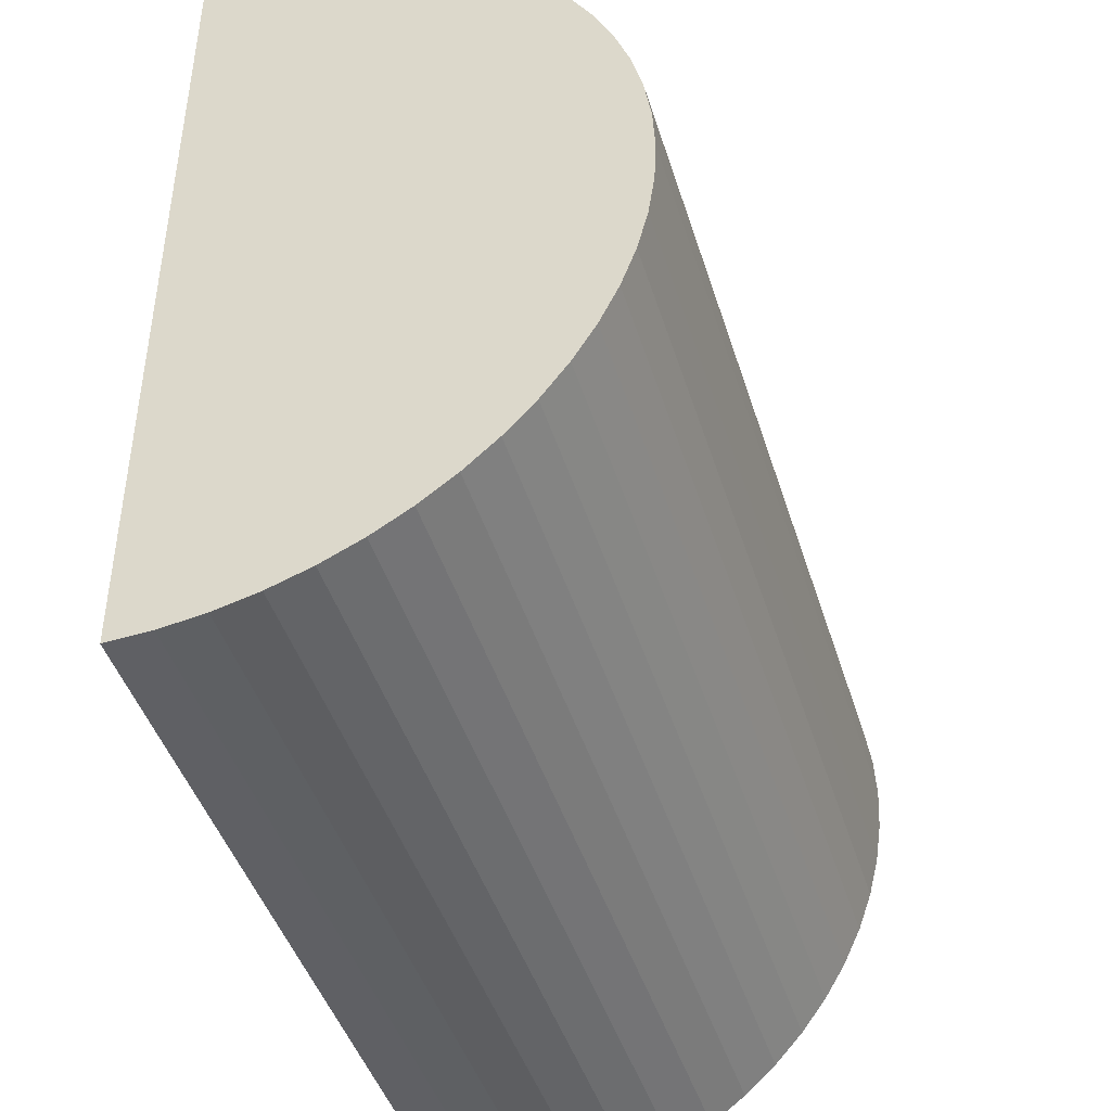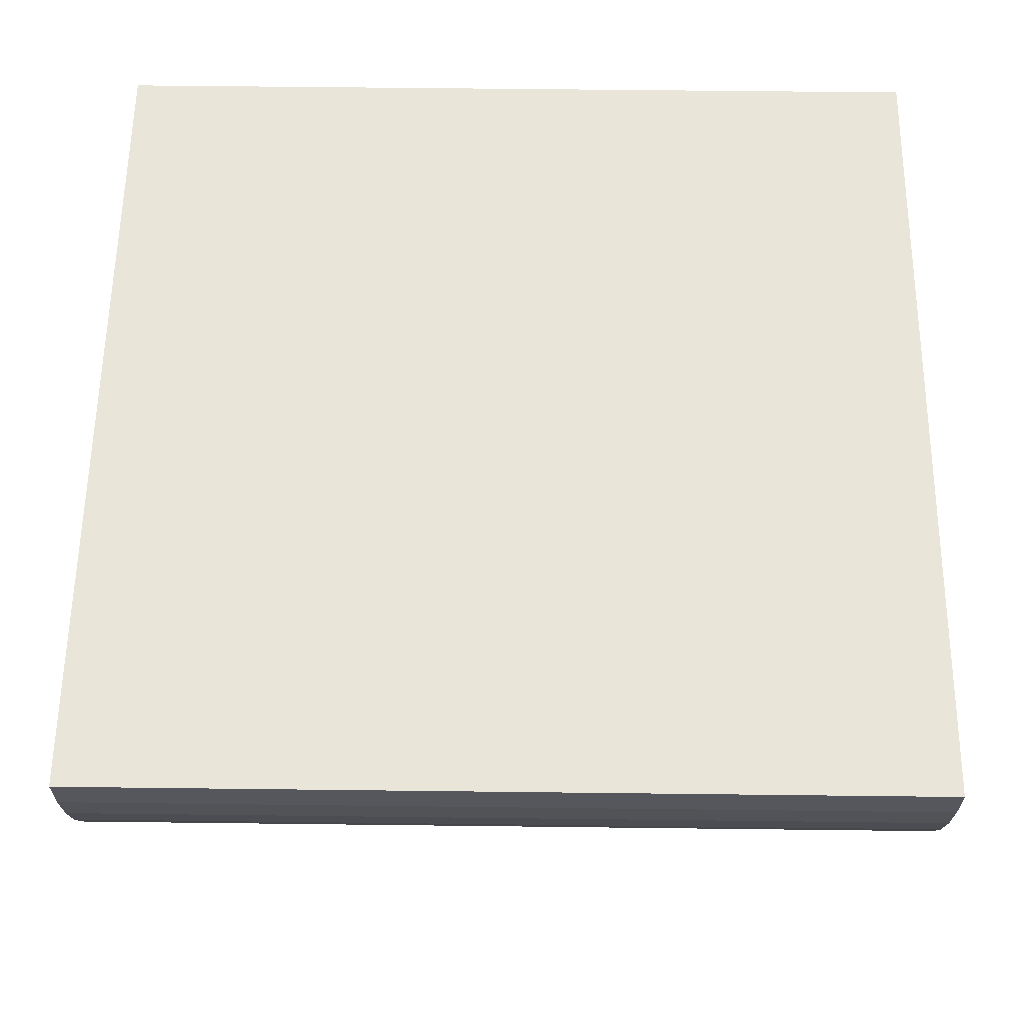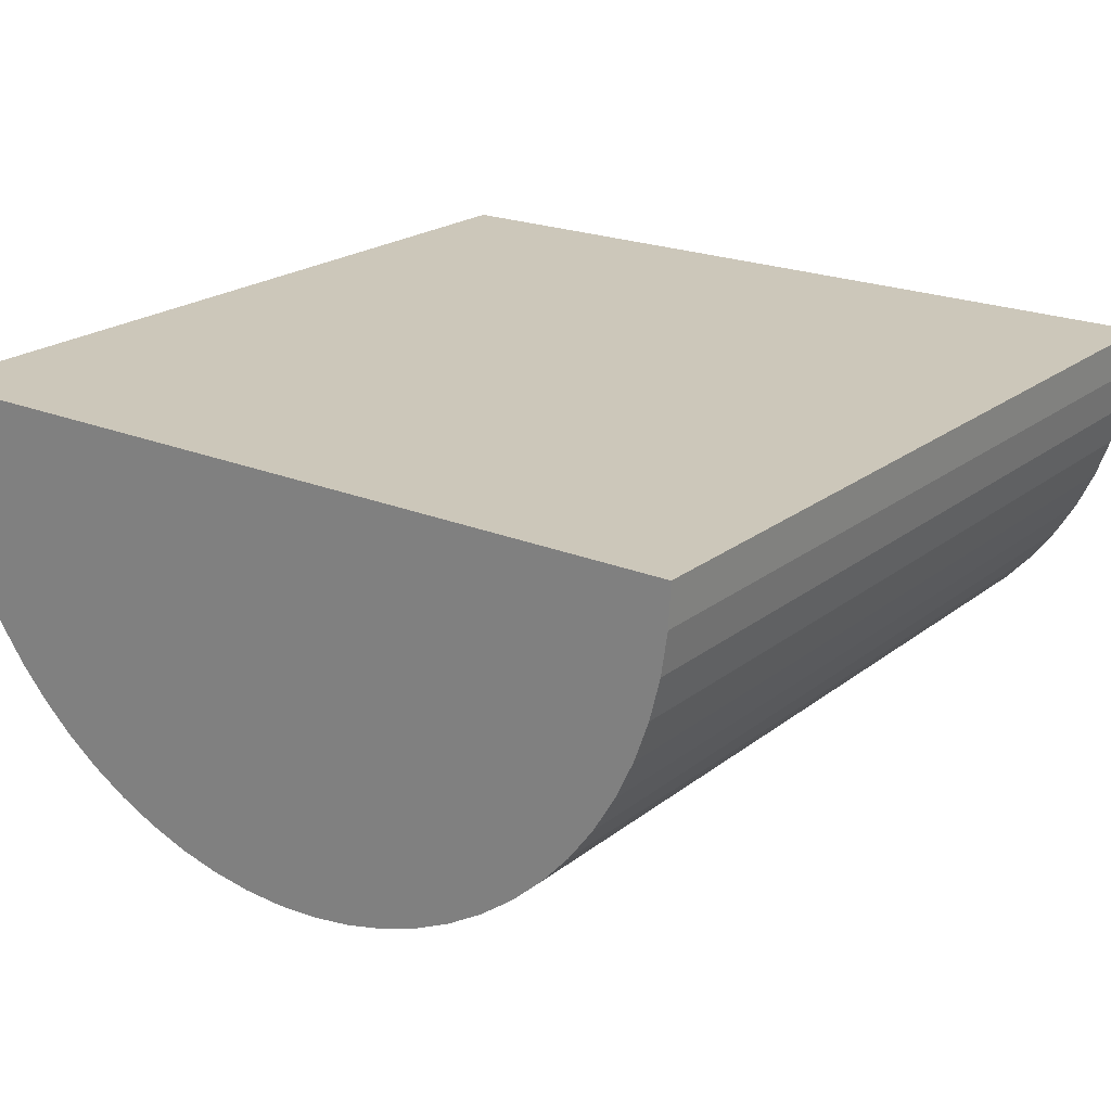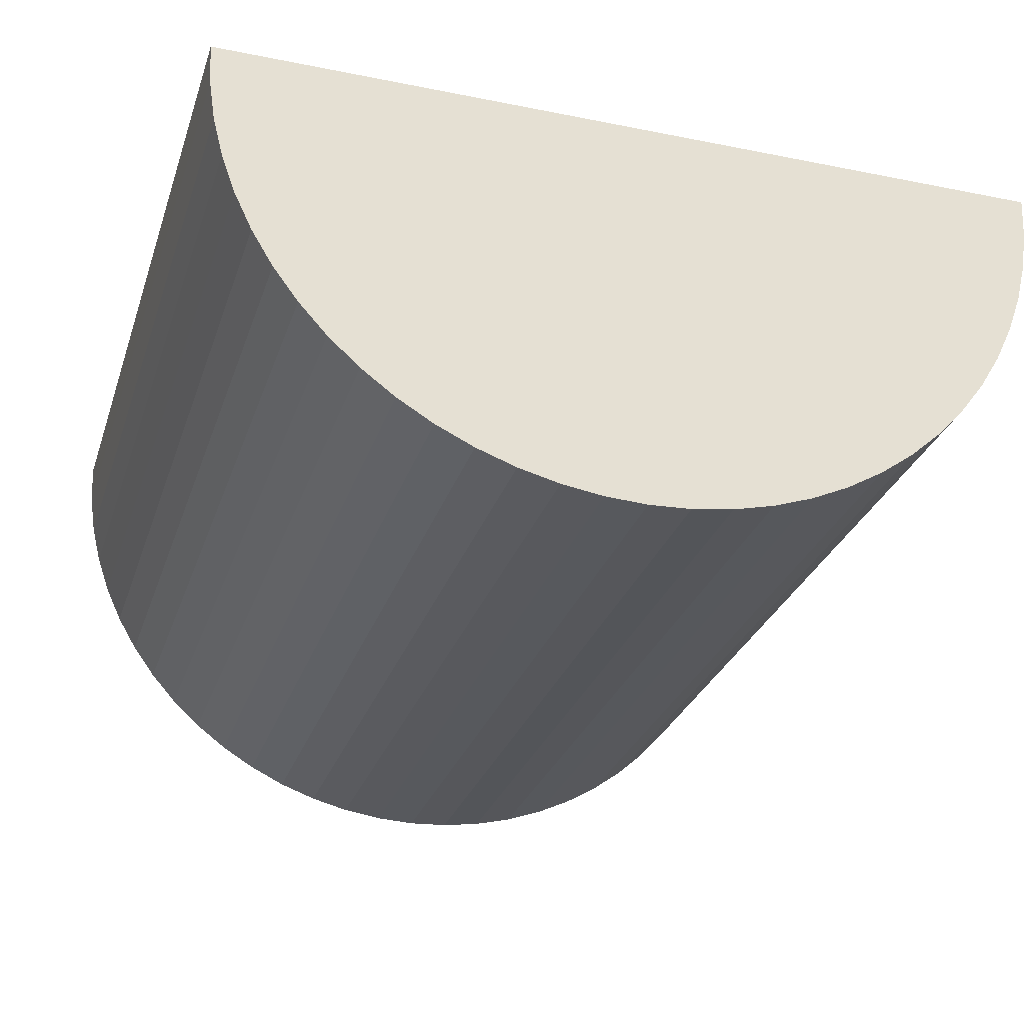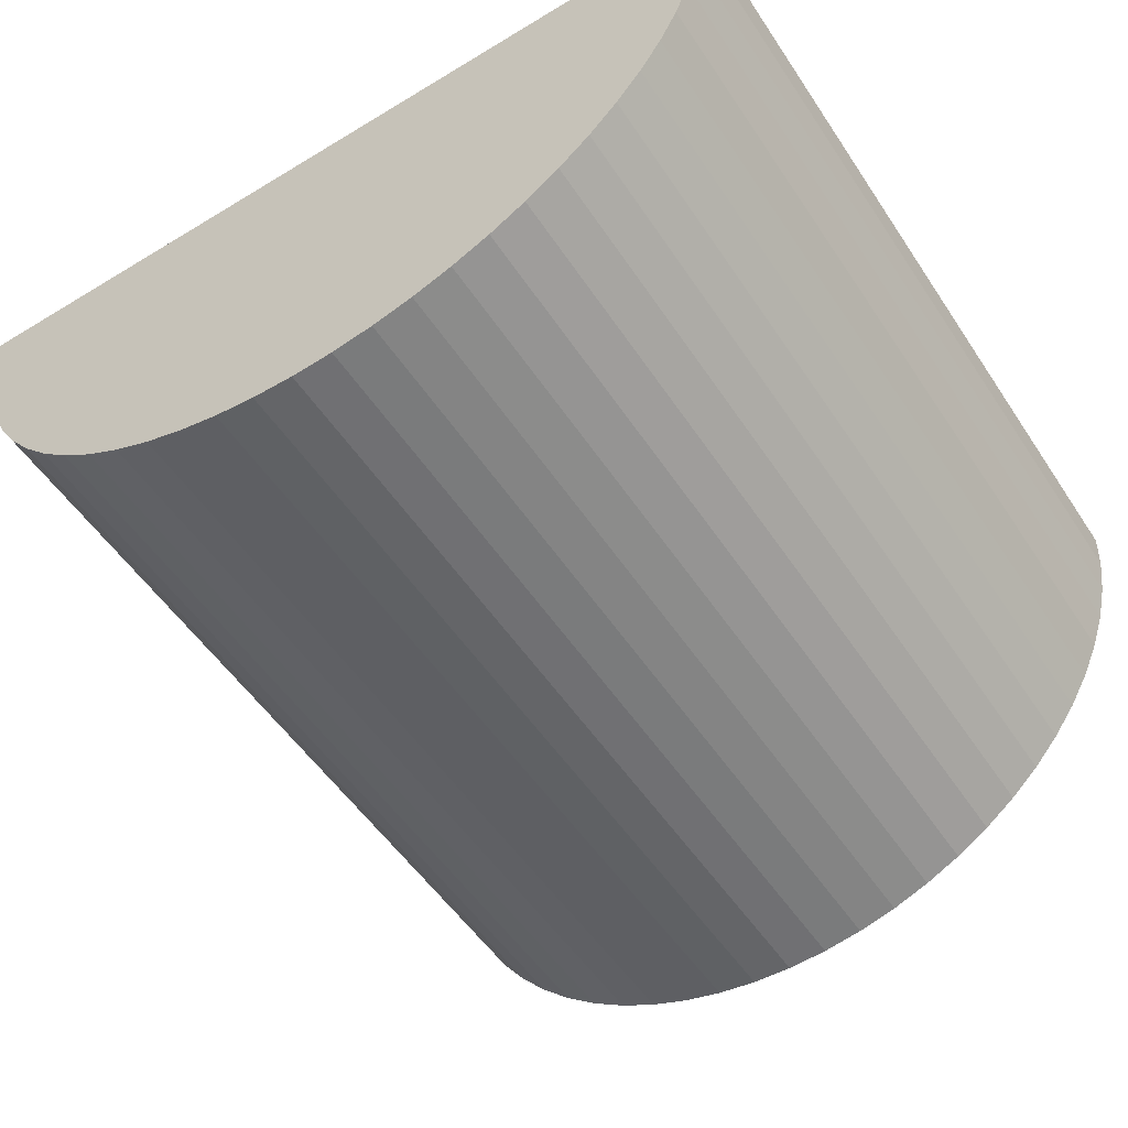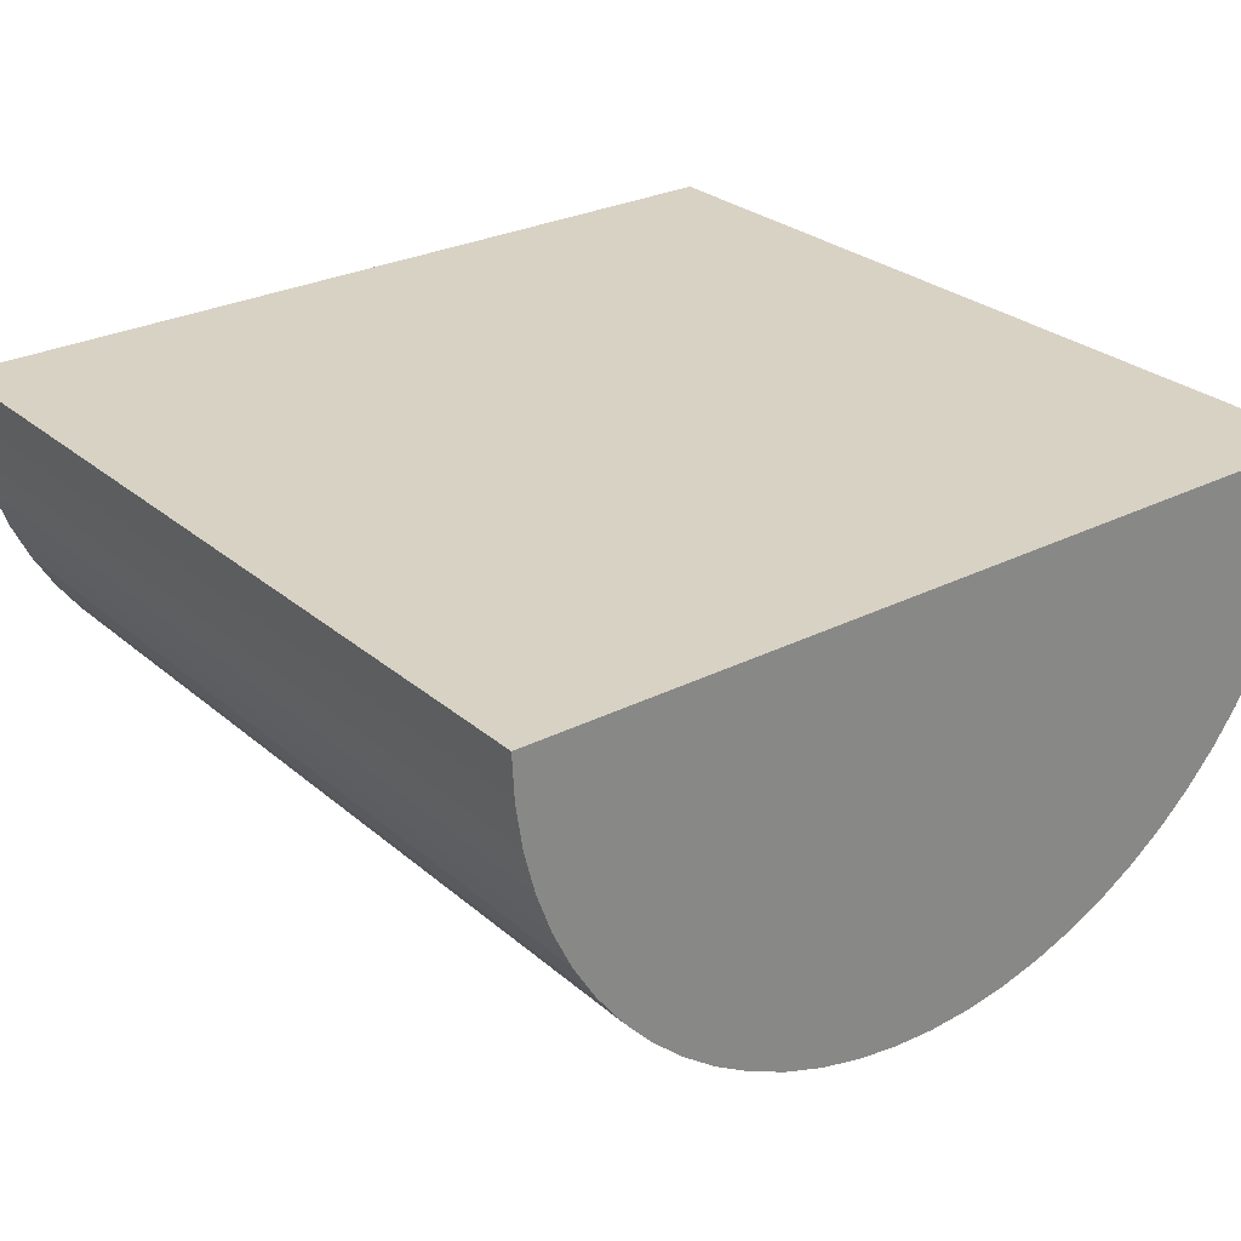
<metadata>
{"format":"obj","ext":"obj","renderer":"f3d","projection":"perspective","resolution":1024,"background":"white","views":[{"elev":-44.3,"azim":-73.1,"up":"+Z"},{"elev":59.7,"azim":-179.3,"up":"+Y"},{"elev":21.4,"azim":126.6,"up":"+Y"},{"elev":-28.4,"azim":-106.8,"up":"+Y"},{"elev":-53.3,"azim":-57.1,"up":"+Y"},{"elev":27.7,"azim":52.1,"up":"+Y"}]}
</metadata>
<code>
o Cylinder
v 0.5 -0 -0.5
v -0.5 0 -0.5
v 0.5 -0 0.5
v -0.5 0 0.5
v 0.5 -0.04901 0.4976
v -0.5 -0.04901 0.4976
v 0.5 -0.09755 0.4904
v -0.5 -0.09755 0.4904
v 0.5 -0.1451 0.4785
v -0.5 -0.1451 0.4785
v 0.5 -0.1913 0.4619
v -0.5 -0.1913 0.4619
v 0.5 -0.2357 0.441
v -0.5 -0.2357 0.441
v 0.5 -0.2778 0.4157
v -0.5 -0.2778 0.4157
v 0.5 -0.3172 0.3865
v -0.5 -0.3172 0.3865
v 0.5 -0.3536 0.3536
v -0.5 -0.3536 0.3536
v 0.5 -0.3865 0.3172
v -0.5 -0.3865 0.3172
v 0.5 -0.4157 0.2778
v -0.5 -0.4157 0.2778
v 0.5 -0.441 0.2357
v -0.5 -0.441 0.2357
v 0.5 -0.4619 0.1913
v -0.5 -0.4619 0.1913
v 0.5 -0.4785 0.1451
v -0.5 -0.4785 0.1451
v 0.5 -0.4904 0.09755
v -0.5 -0.4904 0.09755
v 0.5 -0.4976 0.04901
v -0.5 -0.4976 0.04901
v 0.5 -0.5 0
v -0.5 -0.5 0
v 0.5 -0.4976 -0.04901
v -0.5 -0.4976 -0.04901
v 0.5 -0.4904 -0.09755
v -0.5 -0.4904 -0.09755
v 0.5 -0.4785 -0.1451
v -0.5 -0.4785 -0.1451
v 0.5 -0.4619 -0.1913
v -0.5 -0.4619 -0.1913
v 0.5 -0.441 -0.2357
v -0.5 -0.441 -0.2357
v 0.5 -0.4157 -0.2778
v -0.5 -0.4157 -0.2778
v 0.5 -0.3865 -0.3172
v -0.5 -0.3865 -0.3172
v 0.5 -0.3536 -0.3536
v -0.5 -0.3536 -0.3536
v 0.5 -0.3172 -0.3865
v -0.5 -0.3172 -0.3865
v 0.5 -0.2778 -0.4157
v -0.5 -0.2778 -0.4157
v 0.5 -0.2357 -0.441
v -0.5 -0.2357 -0.441
v 0.5 -0.1913 -0.4619
v -0.5 -0.1913 -0.4619
v 0.5 -0.1451 -0.4785
v -0.5 -0.1451 -0.4785
v 0.5 -0.09755 -0.4904
v -0.5 -0.09755 -0.4904
v 0.5 -0.04901 -0.4976
v -0.5 -0.04901 -0.4976
f 4 2 66 64 62 60 58 56 54 52 50 48 46 44 42 40 38 36 34 32 30 28 26 24 22 20 18 16 14 12 10 8 6
f 3 4 6 5
f 5 6 8 7
f 7 8 10 9
f 9 10 12 11
f 11 12 14 13
f 13 14 16 15
f 15 16 18 17
f 17 18 20 19
f 19 20 22 21
f 21 22 24 23
f 23 24 26 25
f 25 26 28 27
f 27 28 30 29
f 29 30 32 31
f 31 32 34 33
f 33 34 36 35
f 35 36 38 37
f 37 38 40 39
f 39 40 42 41
f 41 42 44 43
f 43 44 46 45
f 45 46 48 47
f 47 48 50 49
f 49 50 52 51
f 51 52 54 53
f 53 54 56 55
f 55 56 58 57
f 57 58 60 59
f 59 60 62 61
f 61 62 64 63
f 63 64 66 65
f 65 66 2 1
f 3 5 7 9 11 13 15 17 19 21 23 25 27 29 31 33 35 37 39 41 43 45 47 49 51 53 55 57 59 61 63 65 1
f 1 2 4 3

</code>
